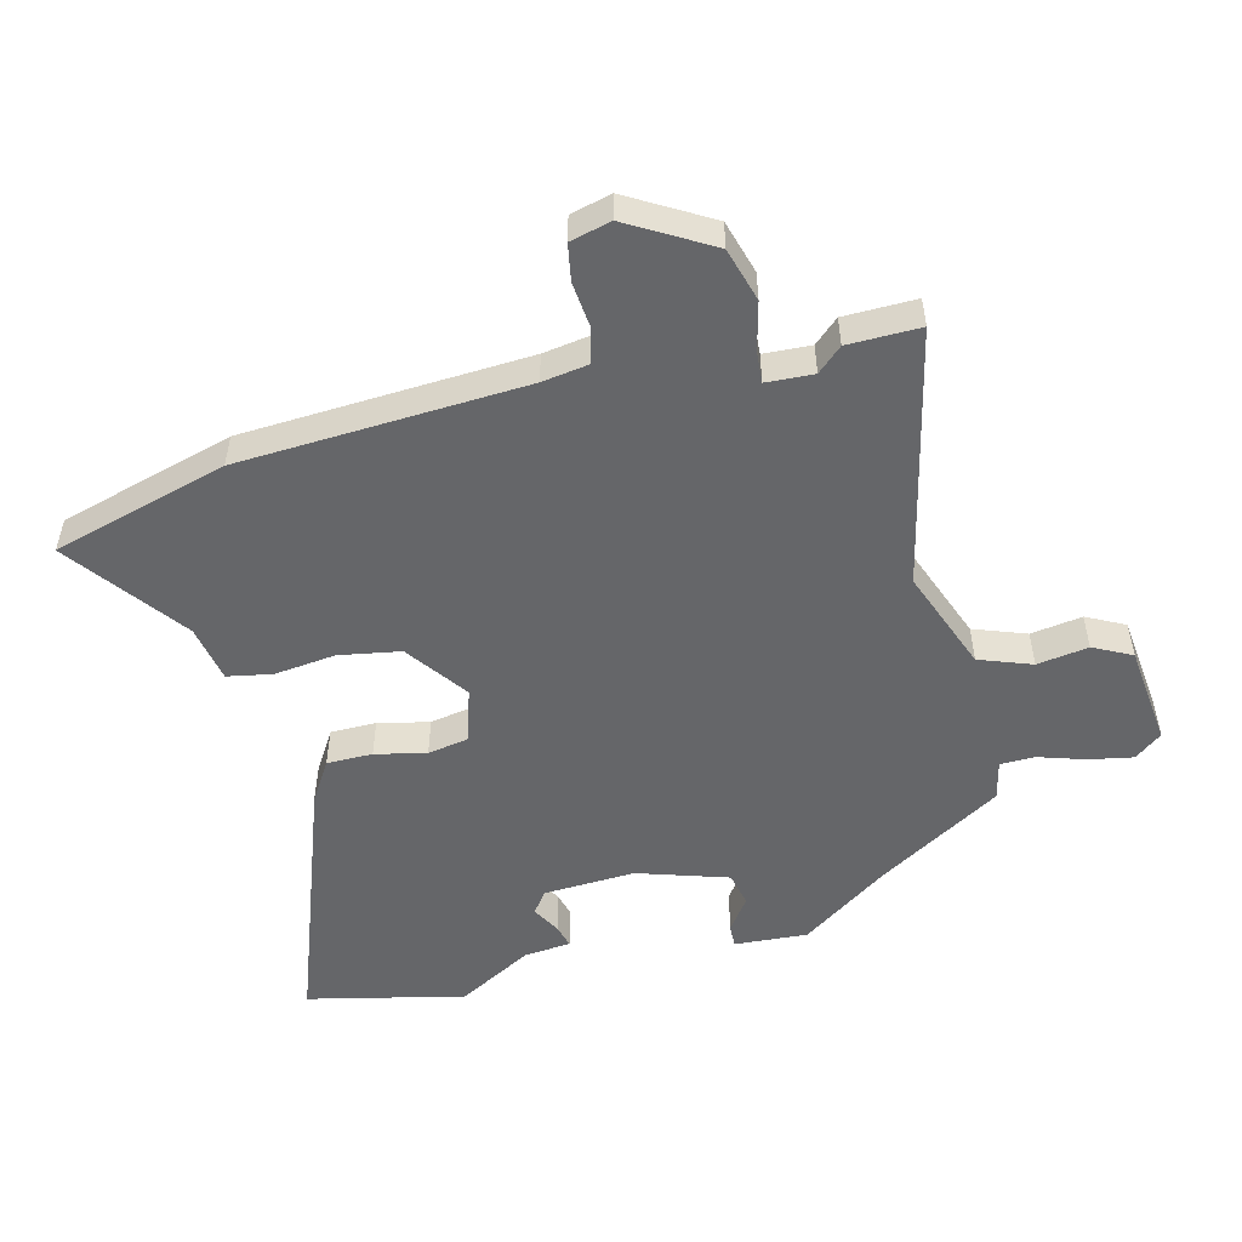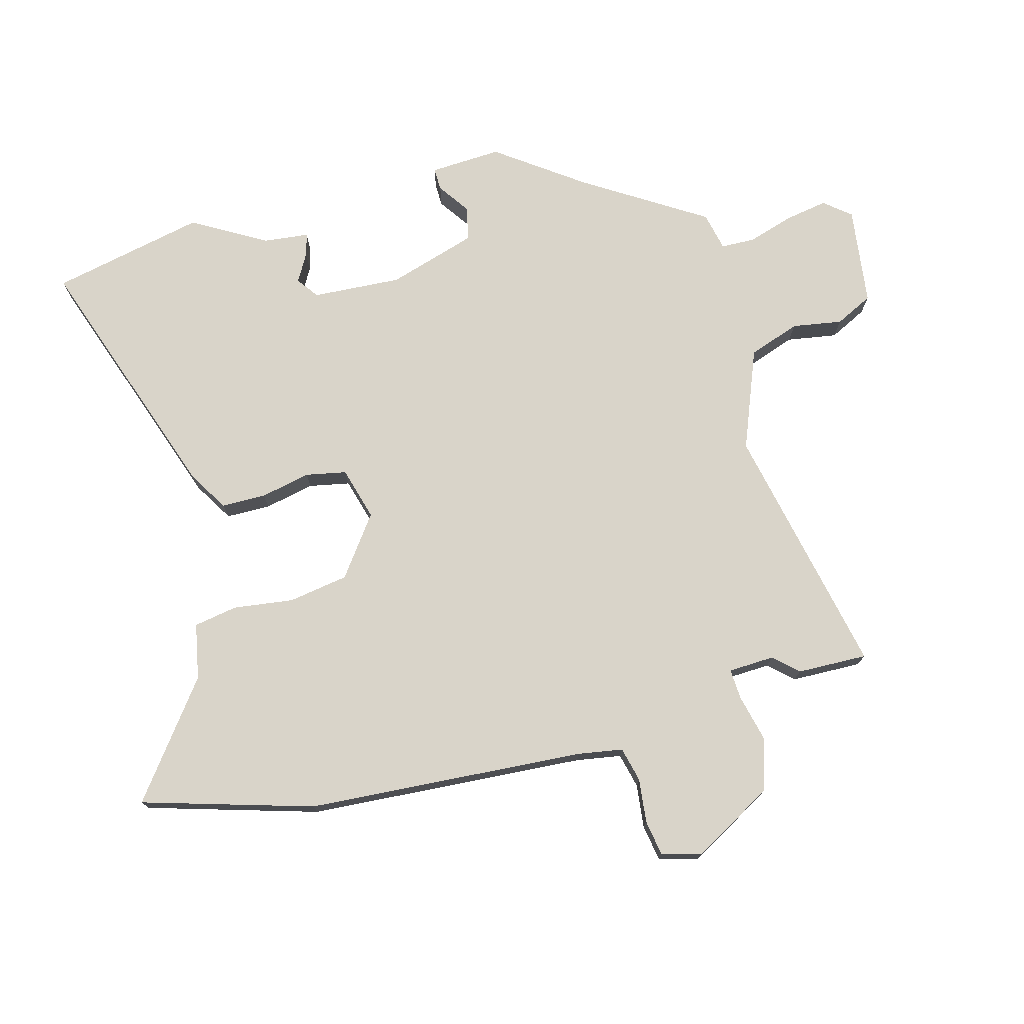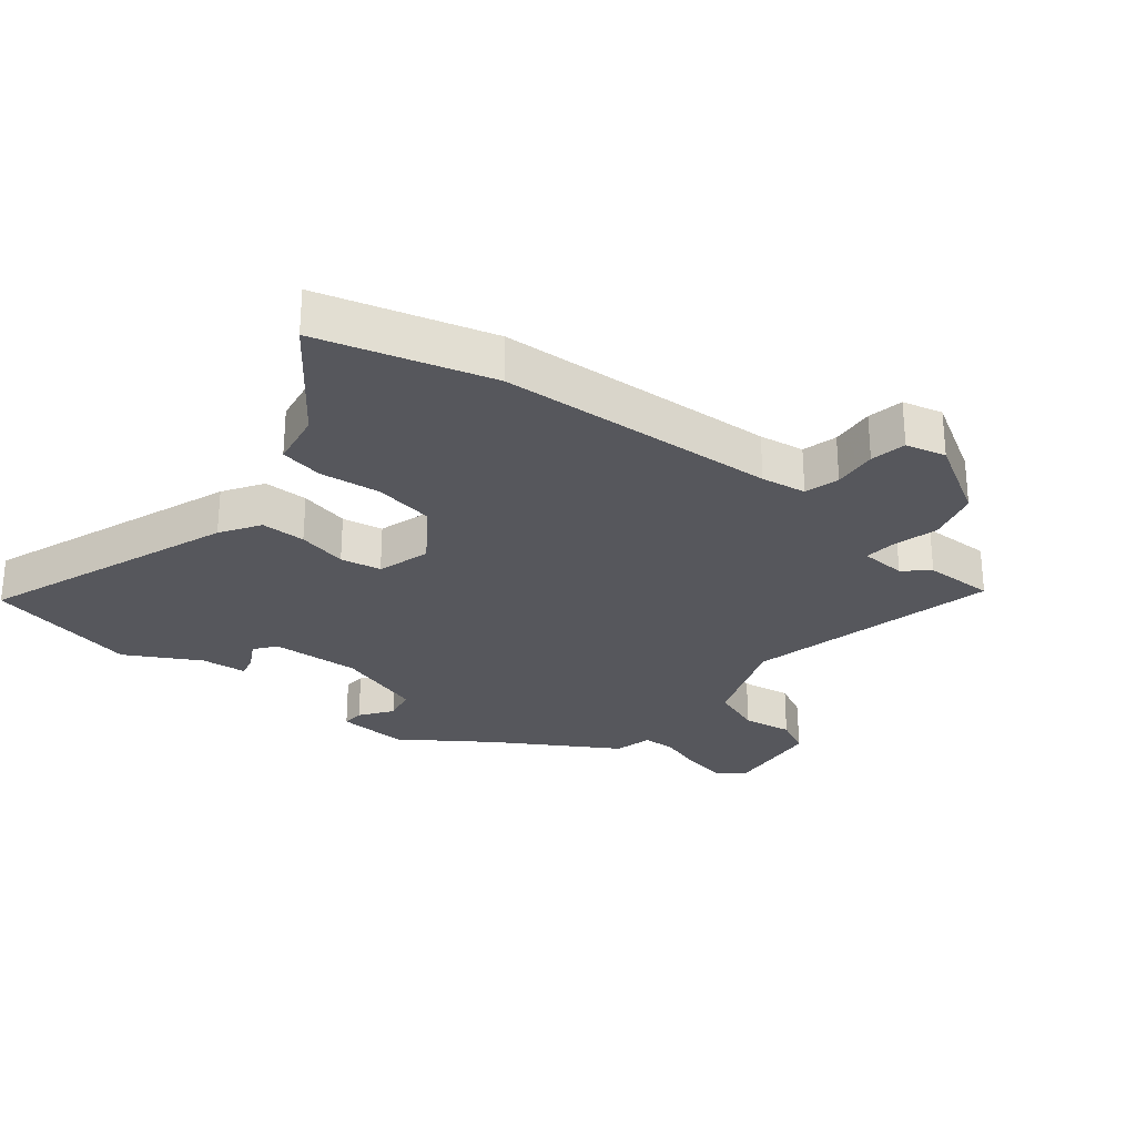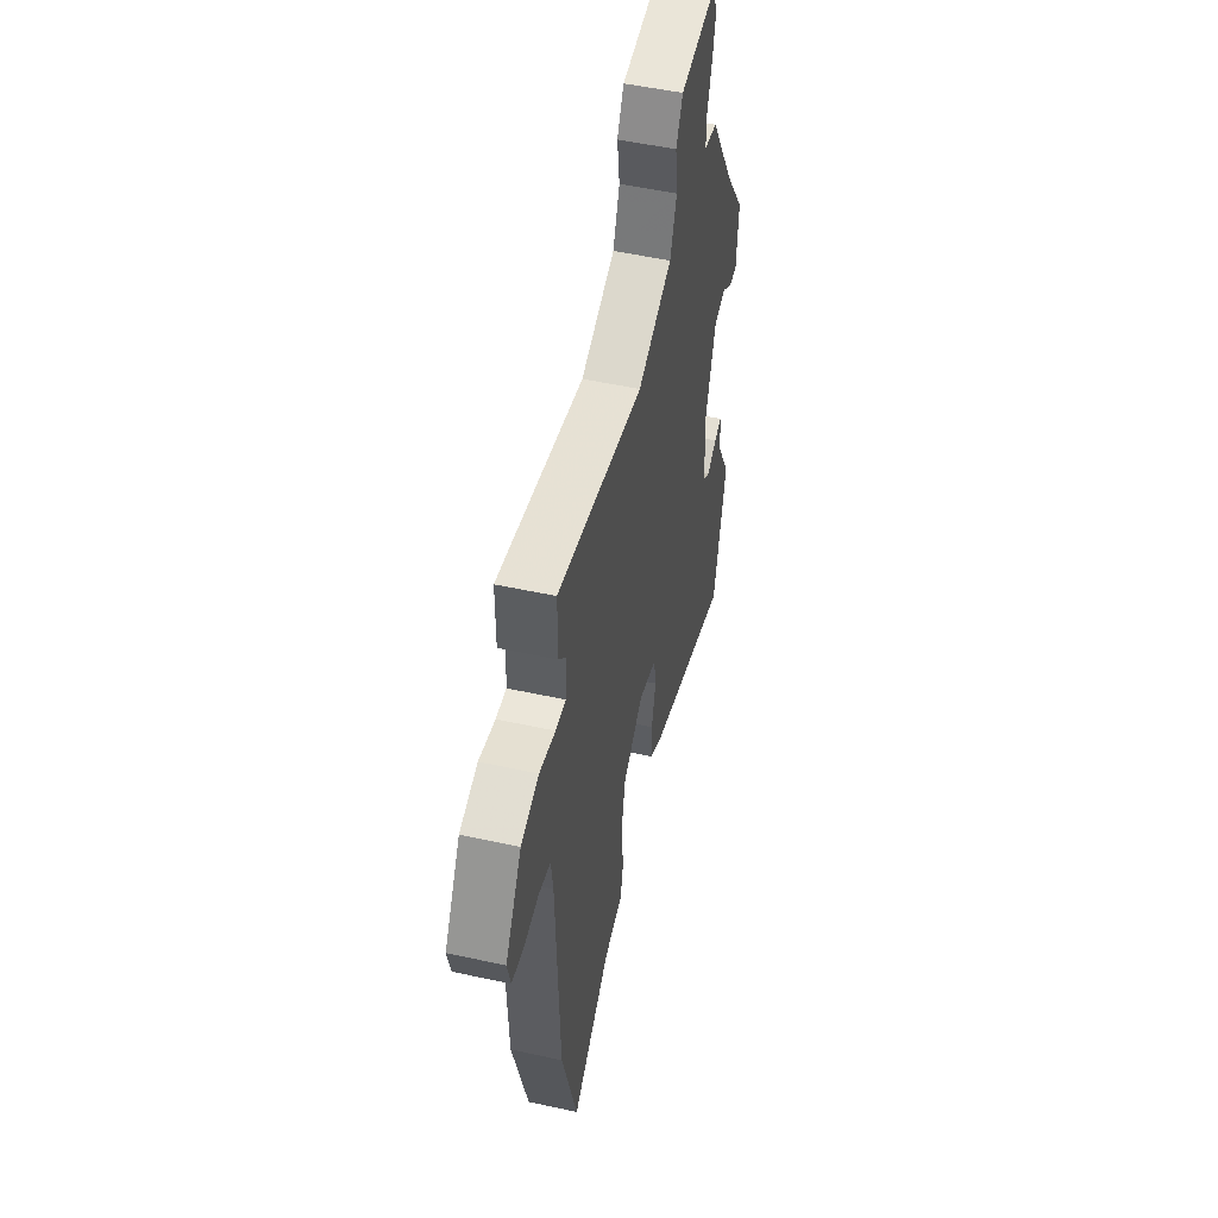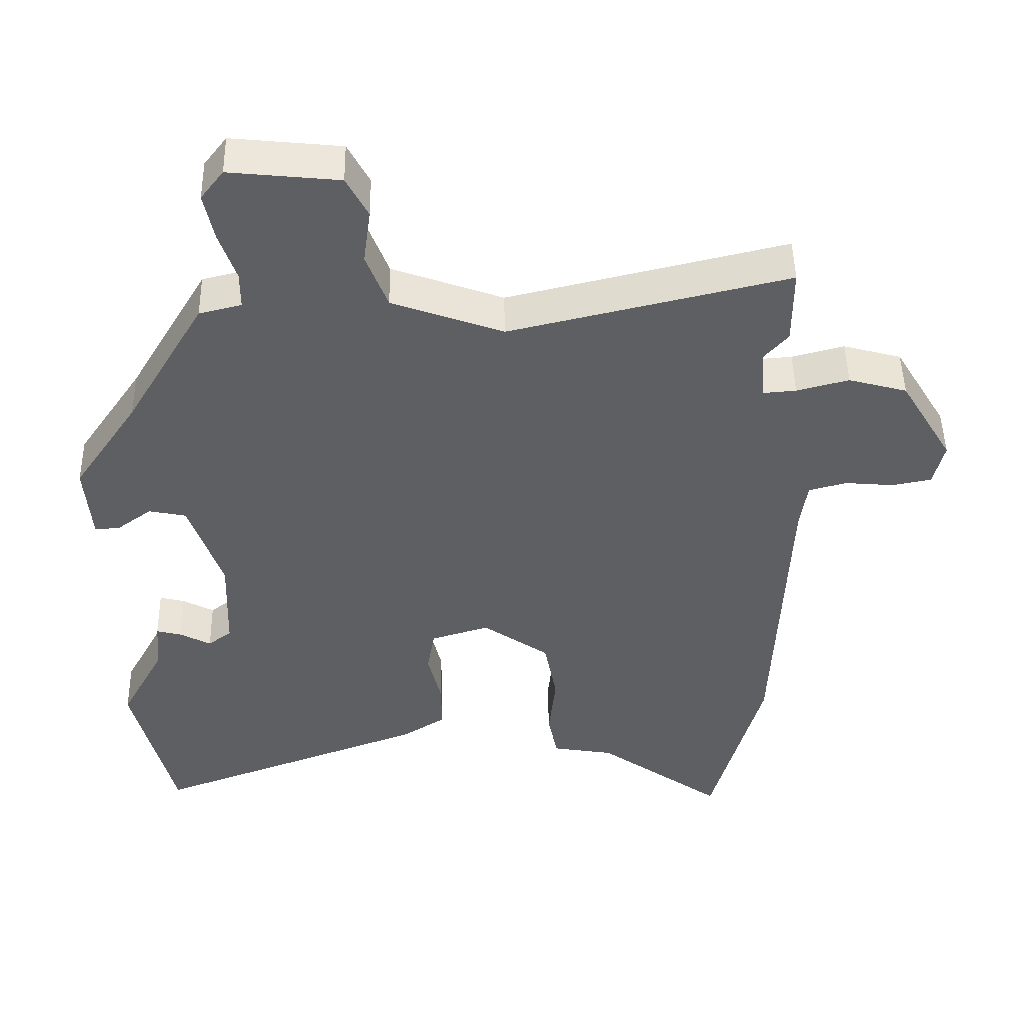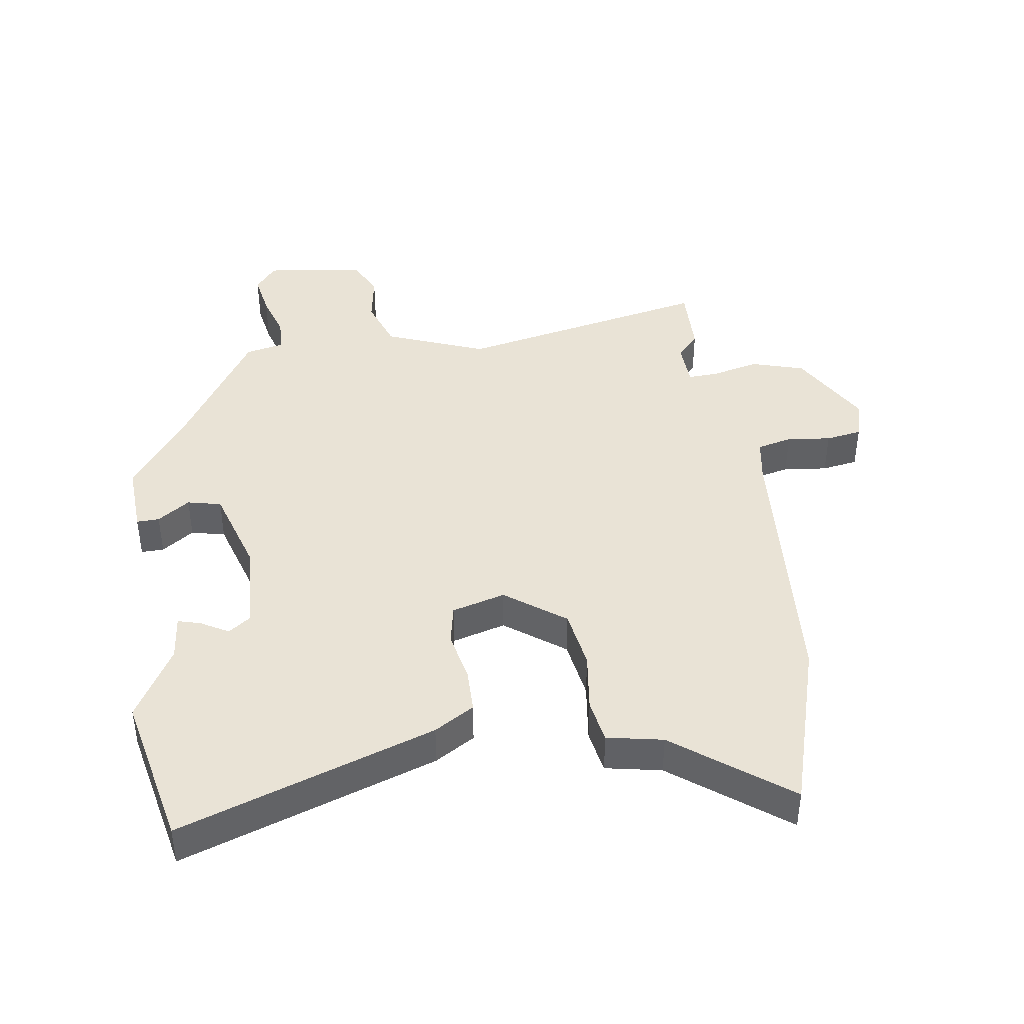
<metadata>
{"format":"obj","ext":"obj","renderer":"f3d","projection":"perspective","resolution":1024,"background":"white","views":[{"elev":-51.8,"azim":-75.0,"up":"+Y"},{"elev":74.9,"azim":-103.6,"up":"+Y"},{"elev":-27.6,"azim":-128.2,"up":"+Y"},{"elev":51.6,"azim":-76.7,"up":"+Z"},{"elev":47.9,"azim":179.0,"up":"+Z"},{"elev":42.0,"azim":173.2,"up":"+Y"}]}
</metadata>
<code>
v 0.441 0.07 0.308
v 0.535 0.07 0.17
v 0.526 0.07 0.056
v 0.49 0.07 0.058
v 0.44 0.07 0.095
v 0.386 0.07 0.084
v 0.339 0.07 -0.056
v 0.344 0.07 -0.198
v 0.378 0.07 -0.224
v 0.423 0.07 -0.2
v 0.459 0.07 -0.191
v 0.465 0.07 -0.264
v 0.529 0.07 -0.382
v 0.47 0.07 -0.625
v 0.07 0.07 -0.474
v 0.008 0.07 -0.434
v 0.009 0.07 -0.363
v 0.028 0.07 -0.284
v 0.017 0.07 -0.219
v -0.067 0.07 -0.193
v -0.163 0.07 -0.26
v -0.181 0.07 -0.355
v -0.171 0.07 -0.451
v -0.185 0.07 -0.52
v -0.274 0.07 -0.535
v -0.456 0.07 -0.666
v -0.529 0.07 -0.393
v -0.547 0.07 0.051
v -0.557 0.07 0.123
v -0.612 0.07 0.138
v -0.682 0.07 0.132
v -0.739 0.07 0.143
v -0.754 0.07 0.207
v -0.678 0.07 0.333
v -0.594 0.07 0.356
v -0.519 0.07 0.336
v -0.471 0.07 0.332
v -0.466 0.07 0.405
v -0.5 0.07 0.444
v -0.5 0.07 0.556
v -0.099 0.07 0.46
v 0.061 0.07 0.518
v 0.092 0.07 0.599
v 0.081 0.07 0.679
v 0.112 0.07 0.738
v 0.27 0.07 0.754
v 0.303 0.07 0.711
v 0.289 0.07 0.642
v 0.265 0.07 0.571
v 0.265 0.07 0.517
v 0.326 0.07 0.502
v 0.441 0 0.308
v 0.535 0 0.17
v 0.526 0 0.056
v 0.49 0 0.058
v 0.44 0 0.095
v 0.386 0 0.084
v 0.339 0 -0.056
v 0.344 0 -0.198
v 0.378 0 -0.224
v 0.423 0 -0.2
v 0.459 0 -0.191
v 0.465 0 -0.264
v 0.529 0 -0.382
v 0.47 0 -0.625
v 0.07 0 -0.474
v 0.008 0 -0.434
v 0.009 0 -0.363
v 0.028 0 -0.284
v 0.017 0 -0.219
v -0.067 0 -0.193
v -0.163 0 -0.26
v -0.181 0 -0.355
v -0.171 0 -0.451
v -0.185 0 -0.52
v -0.274 0 -0.535
v -0.456 0 -0.666
v -0.529 0 -0.393
v -0.547 0 0.051
v -0.557 0 0.123
v -0.612 0 0.138
v -0.682 0 0.132
v -0.739 0 0.143
v -0.754 0 0.207
v -0.678 0 0.333
v -0.594 0 0.356
v -0.519 0 0.336
v -0.471 0 0.332
v -0.466 0 0.405
v -0.5 0 0.444
v -0.5 0 0.556
v -0.099 0 0.46
v 0.061 0 0.518
v 0.092 0 0.599
v 0.081 0 0.679
v 0.112 0 0.738
v 0.27 0 0.754
v 0.303 0 0.711
v 0.289 0 0.642
v 0.265 0 0.571
v 0.265 0 0.517
v 0.326 0 0.502
f 50 51 1
f 46 47 48 49
f 44 45 46 49
f 43 44 49 50
f 42 43 50 1
f 38 39 40 41
f 37 38 41
f 33 34 35 36
f 33 36 37
f 30 31 32 33
f 29 30 33 37
f 28 29 37 41
f 25 26 27 28
f 22 23 24 25
f 21 22 25 28
f 20 21 28 41
f 15 16 17 18
f 15 18 19
f 12 13 14 15
f 12 15 19
f 9 10 11 12
f 9 12 19 20
f 2 3 4 5
f 2 5 6
f 1 2 6
f 42 1 6 7
f 8 9 20
f 20 41 42
f 7 8 20 42
f 52 102 101
f 100 99 98 97
f 100 97 96 95
f 101 100 95 94
f 52 101 94 93
f 92 91 90 89
f 92 89 88
f 87 86 85 84
f 88 87 84
f 84 83 82 81
f 88 84 81 80
f 92 88 80 79
f 79 78 77 76
f 76 75 74 73
f 79 76 73 72
f 92 79 72 71
f 69 68 67 66
f 70 69 66
f 66 65 64 63
f 70 66 63
f 63 62 61 60
f 71 70 63 60
f 56 55 54 53
f 57 56 53
f 57 53 52
f 58 57 52 93
f 71 60 59
f 93 92 71
f 93 71 59 58
f 1 52 53 2
f 2 53 54 3
f 3 54 55 4
f 4 55 56 5
f 5 56 57 6
f 6 57 58 7
f 7 58 59 8
f 8 59 60 9
f 9 60 61 10
f 10 61 62 11
f 11 62 63 12
f 12 63 64 13
f 13 64 65 14
f 14 65 66 15
f 15 66 67 16
f 16 67 68 17
f 17 68 69 18
f 18 69 70 19
f 19 70 71 20
f 20 71 72 21
f 21 72 73 22
f 22 73 74 23
f 23 74 75 24
f 24 75 76 25
f 25 76 77 26
f 26 77 78 27
f 27 78 79 28
f 28 79 80 29
f 29 80 81 30
f 30 81 82 31
f 31 82 83 32
f 32 83 84 33
f 33 84 85 34
f 34 85 86 35
f 35 86 87 36
f 36 87 88 37
f 37 88 89 38
f 38 89 90 39
f 39 90 91 40
f 40 91 92 41
f 41 92 93 42
f 42 93 94 43
f 43 94 95 44
f 44 95 96 45
f 45 96 97 46
f 46 97 98 47
f 47 98 99 48
f 48 99 100 49
f 49 100 101 50
f 50 101 102 51
f 51 102 52 1

</code>
